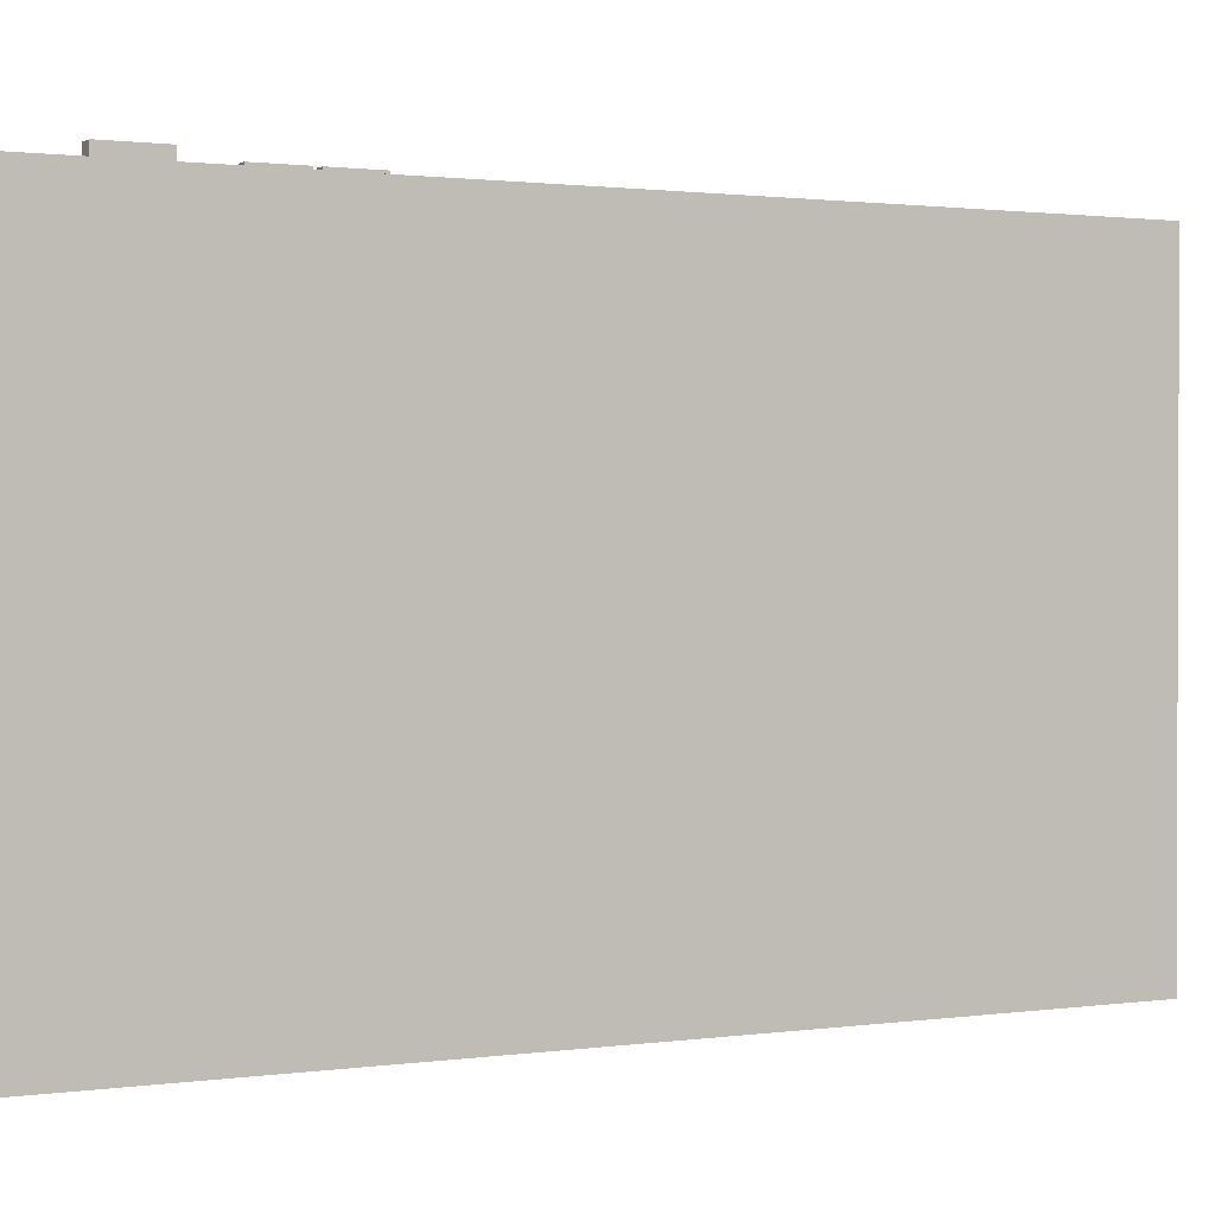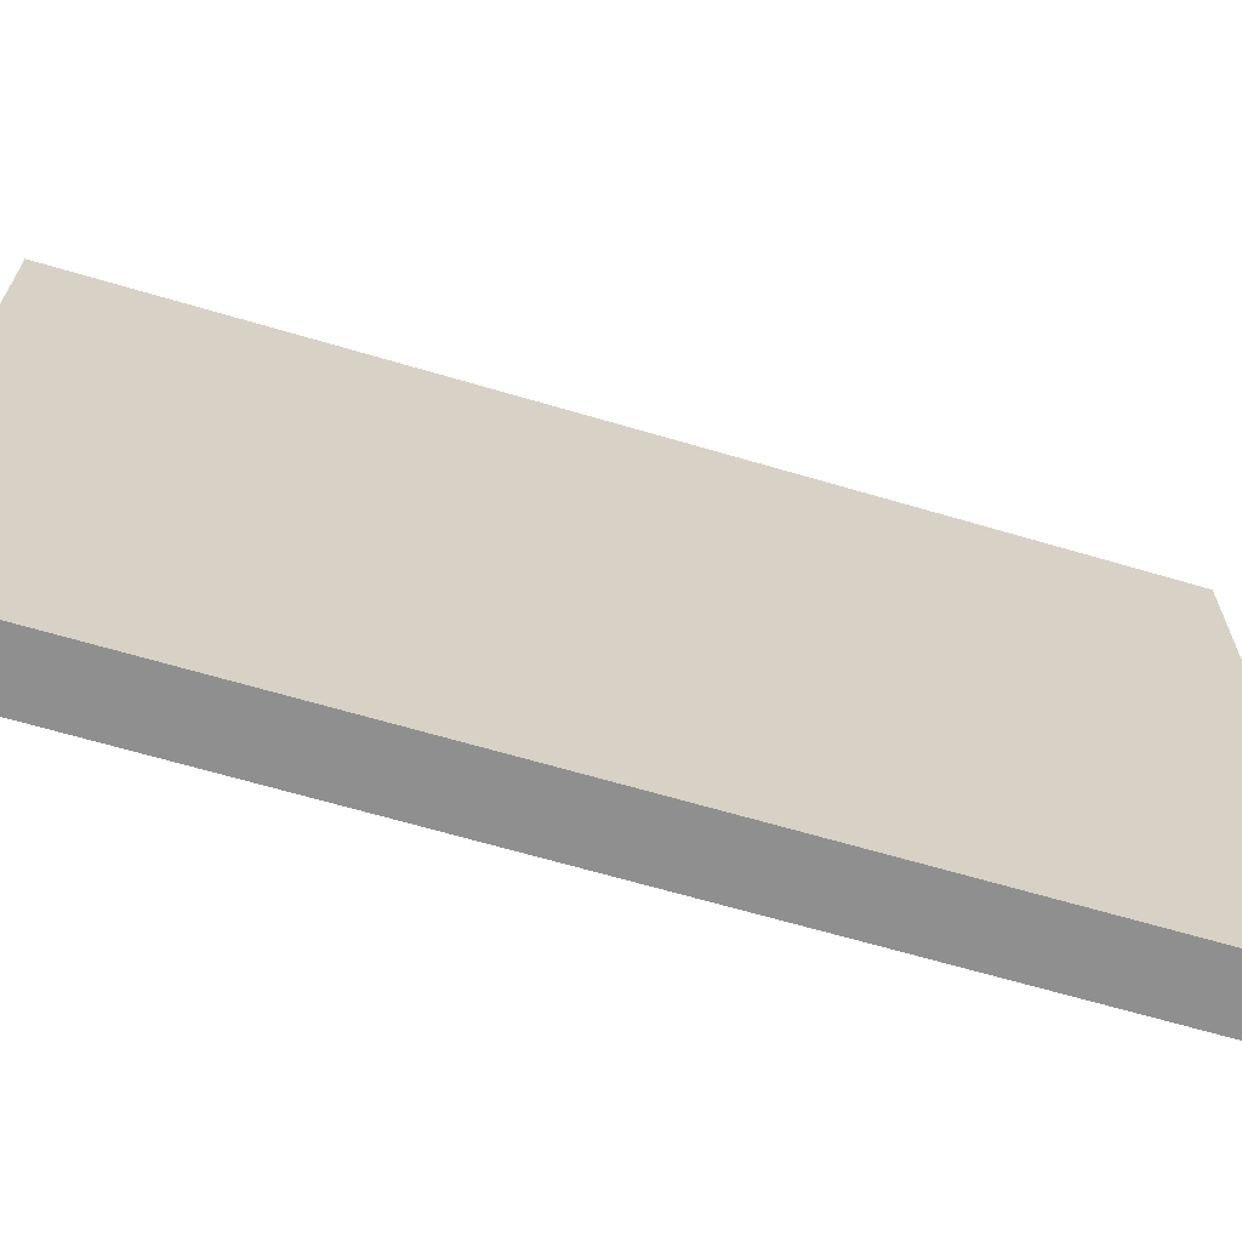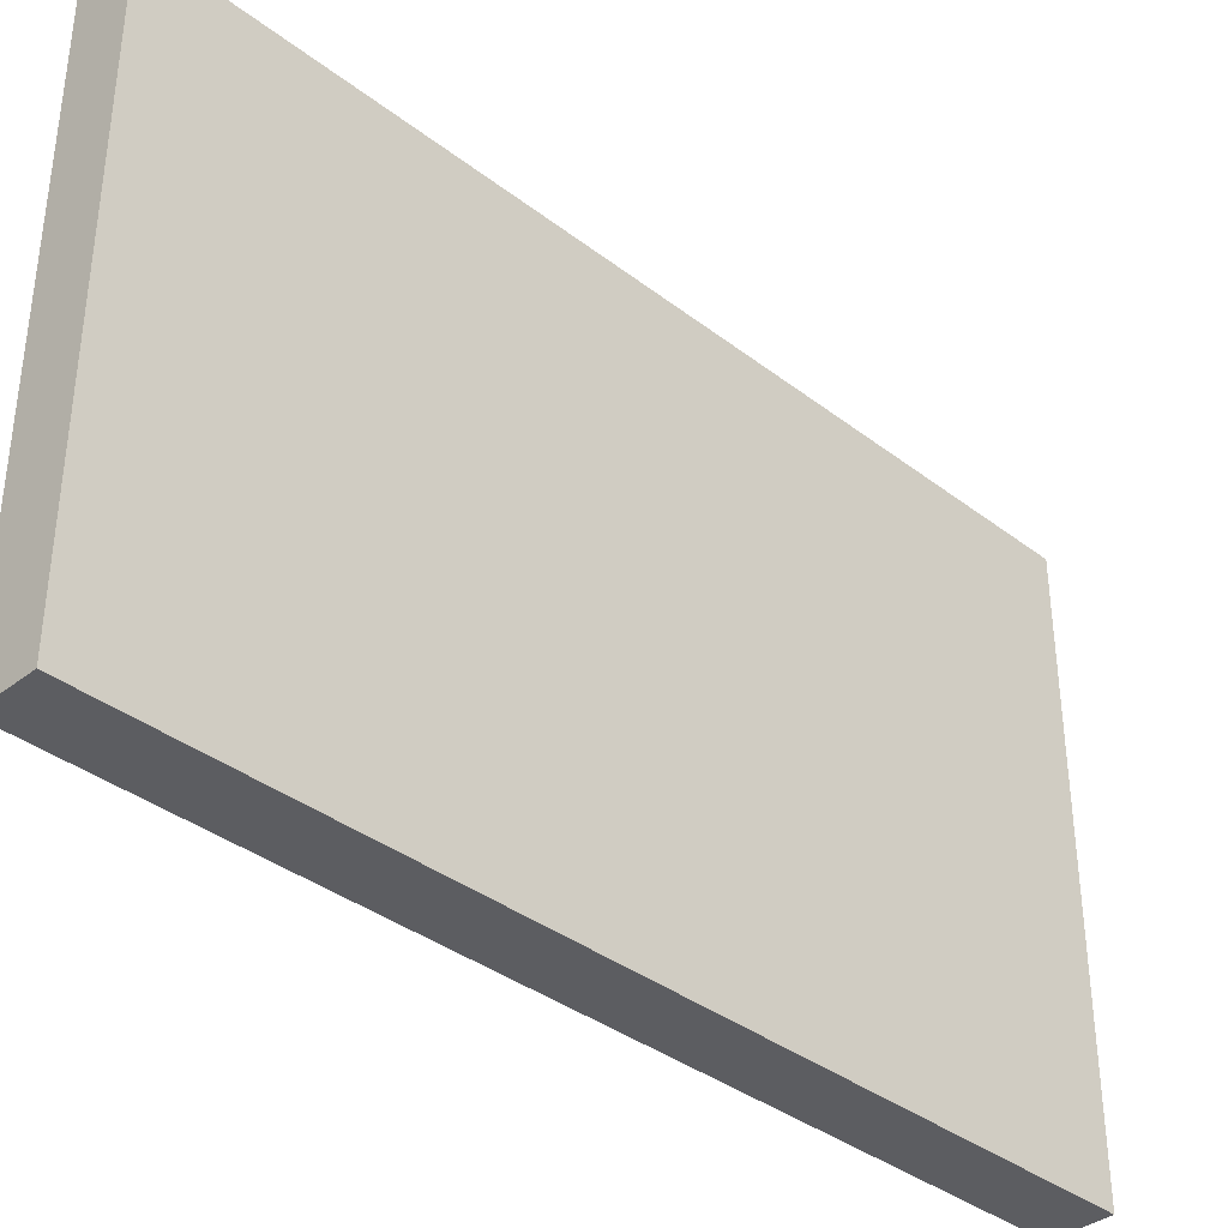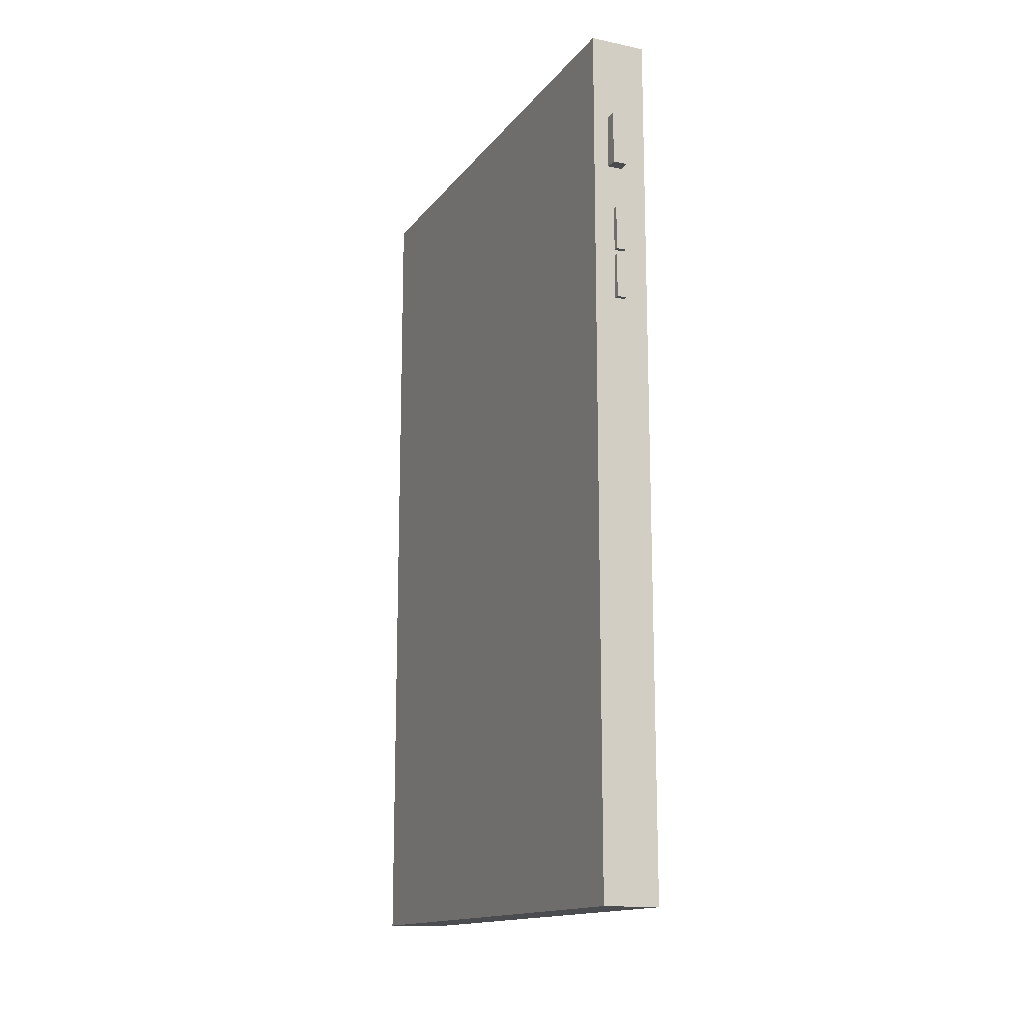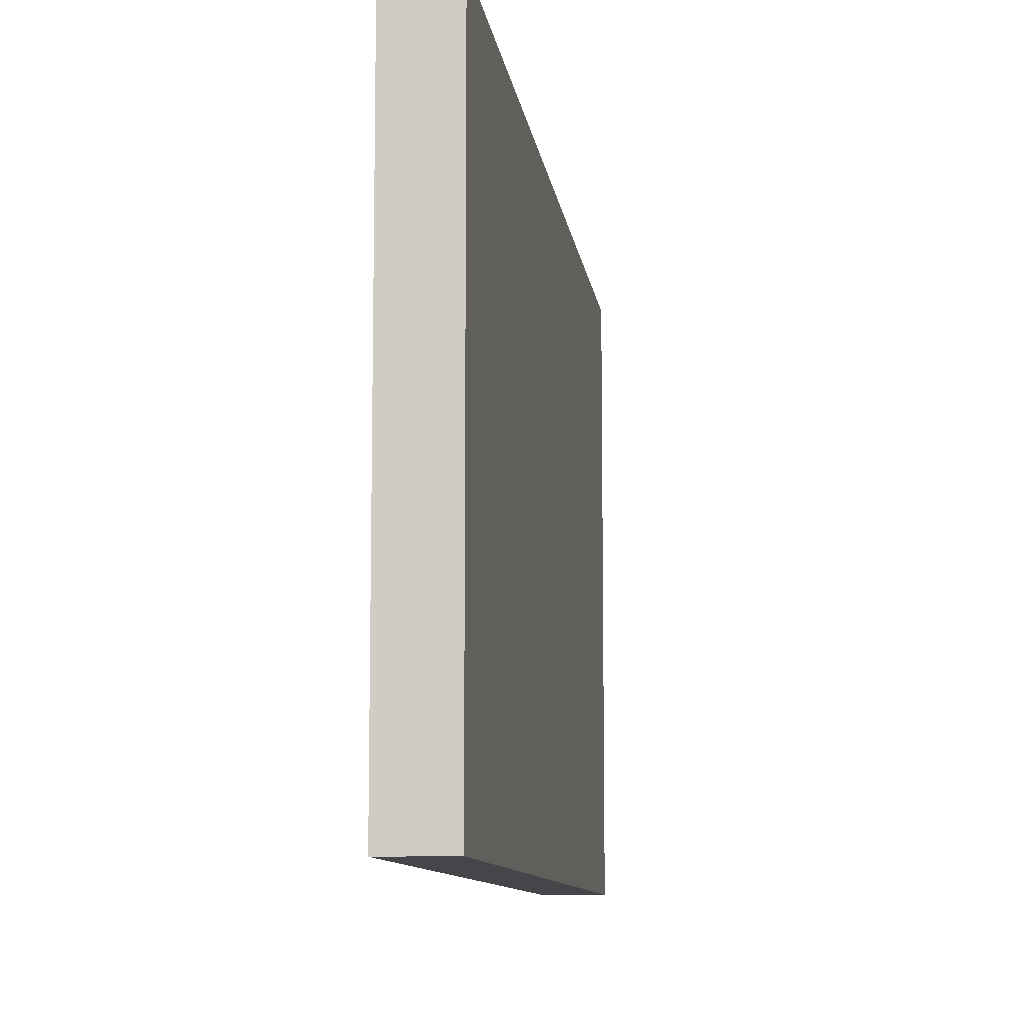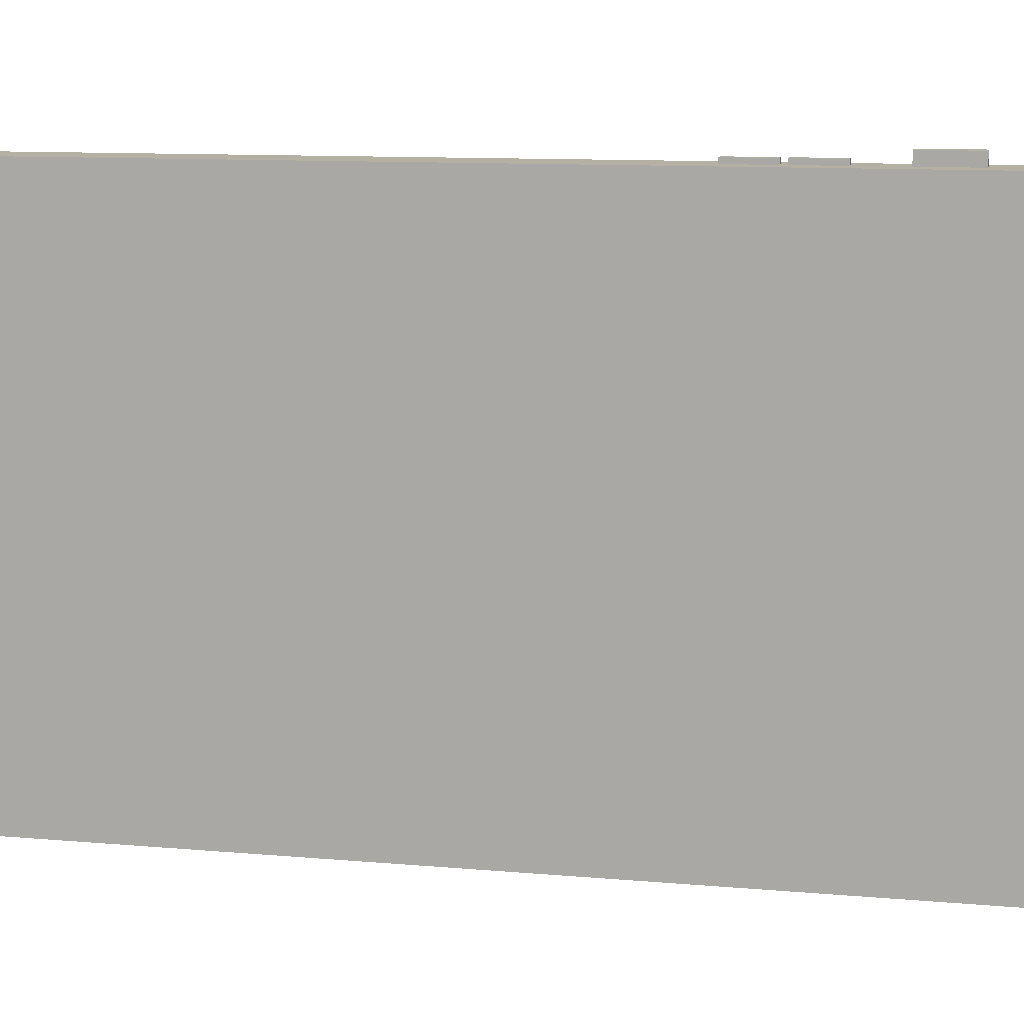
<metadata>
{"format":"obj","ext":"obj","renderer":"f3d","projection":"perspective","resolution":1024,"background":"white","views":[{"elev":1.2,"azim":62.6,"up":"+Y"},{"elev":-65.4,"azim":-106.6,"up":"+Y"},{"elev":-36.8,"azim":45.2,"up":"+Y"},{"elev":-14.8,"azim":155.9,"up":"+Z"},{"elev":-9.8,"azim":-172.6,"up":"+Y"},{"elev":11.4,"azim":-78.1,"up":"+Y"}]}
</metadata>
<code>
o Cube_Cube.001
v -0 -0.1287 -0.277
v 0.02423 -0.1287 -0.277
v 0.02423 -0.1287 0.09576
v 0 -0.1287 0.09576
v 0.02423 0.1046 0.09576
v 0 0.1046 0.09576
v 0.02423 0.1046 -0.277
v -0 0.1046 -0.277
f 2 4 1
f 3 6 4
f 5 8 6
f 7 1 8
f 6 1 4
f 3 7 5
f 2 3 4
f 3 5 6
f 5 7 8
f 7 2 1
f 6 8 1
f 3 2 7
o Cube.001_Cube.002
v 0.01131 0.1046 0.03573
v 0.01131 0.1098 0.03573
v 0.01753 0.1098 0.03573
v 0.01753 0.1046 0.03573
v 0.01753 0.1098 0.05877
v 0.01753 0.1046 0.05877
v 0.01131 0.1098 0.05877
v 0.01131 0.1046 0.05877
f 10 12 9
f 11 14 12
f 13 16 14
f 15 9 16
f 14 9 12
f 11 15 13
f 10 11 12
f 11 13 14
f 13 15 16
f 15 10 9
f 14 16 9
f 11 10 15
o Cube.002_Cube.003
v 0.01096 0.1046 -0.002688
v 0.01096 0.1067 -0.002688
v 0.0151 0.1067 -0.002688
v 0.0151 0.1046 -0.002688
v 0.0151 0.1067 0.01651
v 0.0151 0.1046 0.01651
v 0.01096 0.1067 0.01651
v 0.01096 0.1046 0.01651
f 18 20 17
f 19 22 20
f 21 24 22
f 23 17 24
f 22 17 20
f 19 23 21
f 18 19 20
f 19 21 22
f 21 23 24
f 23 18 17
f 22 24 17
f 19 18 23
o Cube.003_Cube.004
v 0.01096 0.1046 -0.02442
v 0.01096 0.1067 -0.02442
v 0.0151 0.1067 -0.02442
v 0.0151 0.1046 -0.02442
v 0.0151 0.1067 -0.005215
v 0.0151 0.1046 -0.005215
v 0.01096 0.1067 -0.005215
v 0.01096 0.1046 -0.005215
f 26 28 25
f 27 30 28
f 29 32 30
f 31 25 32
f 30 25 28
f 27 31 29
f 26 27 28
f 27 29 30
f 29 31 32
f 31 26 25
f 30 32 25
f 27 26 31

</code>
